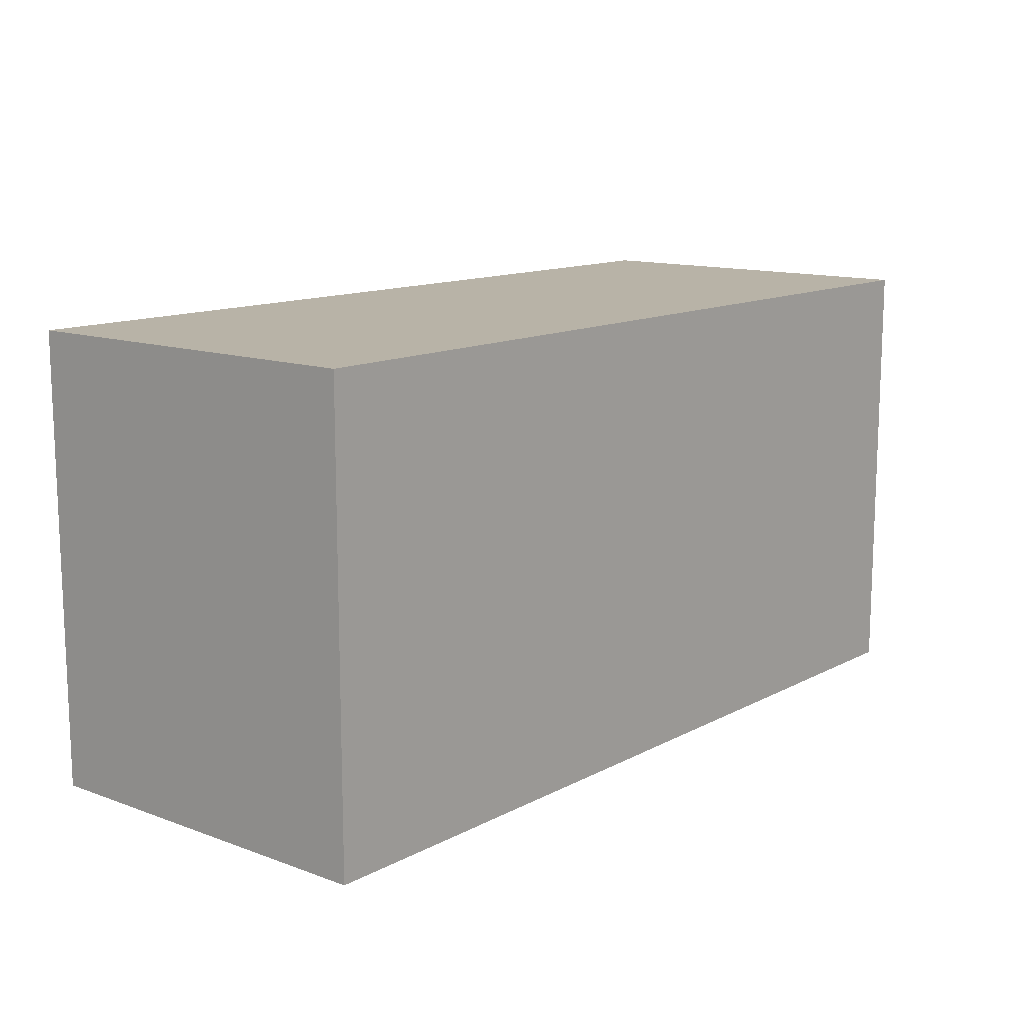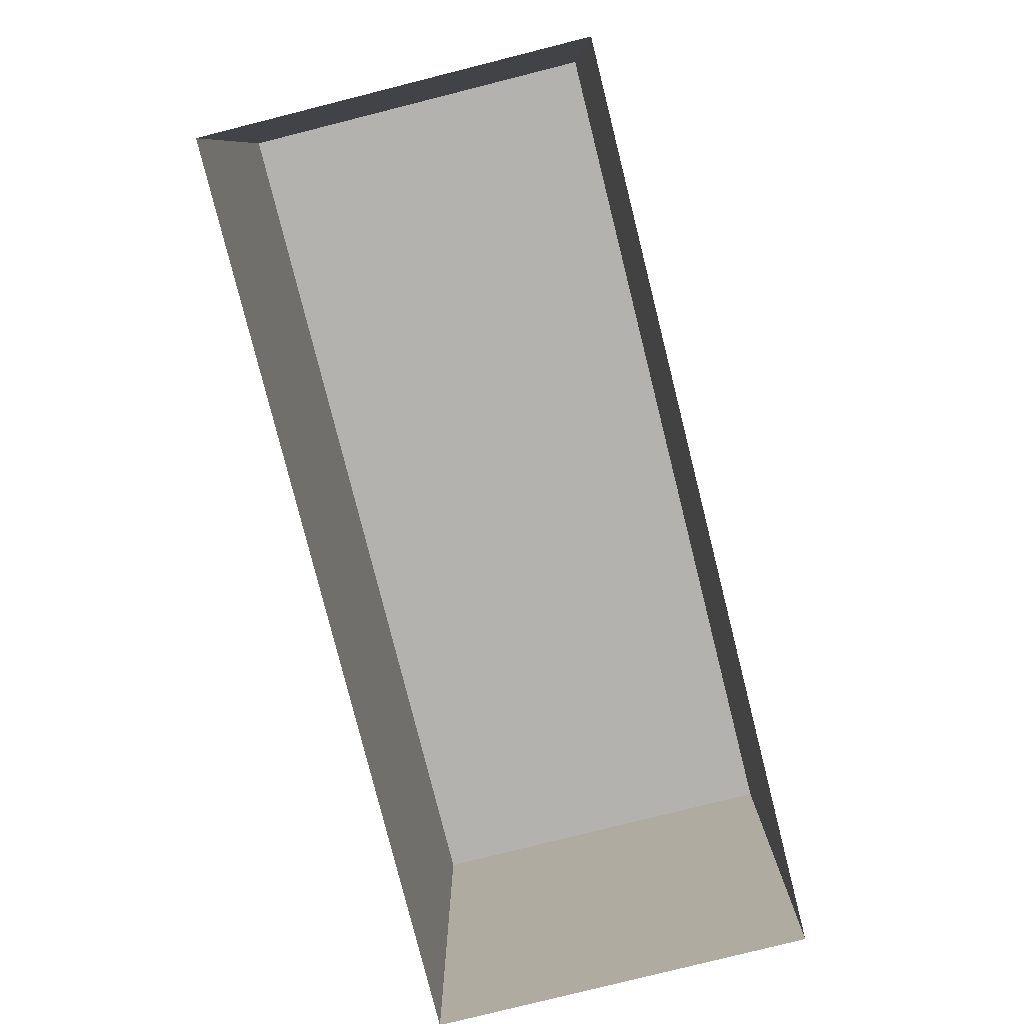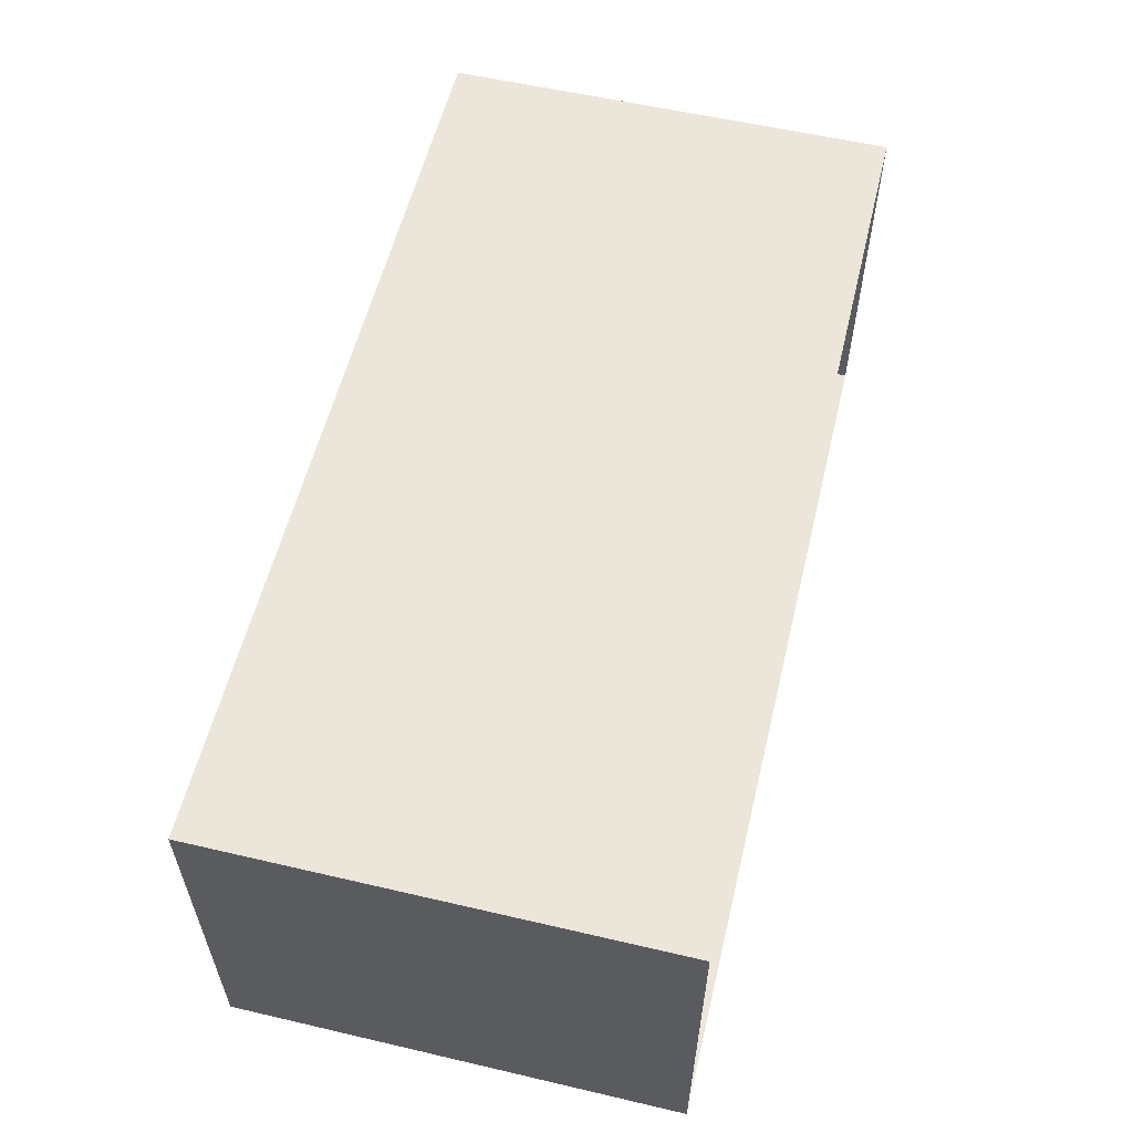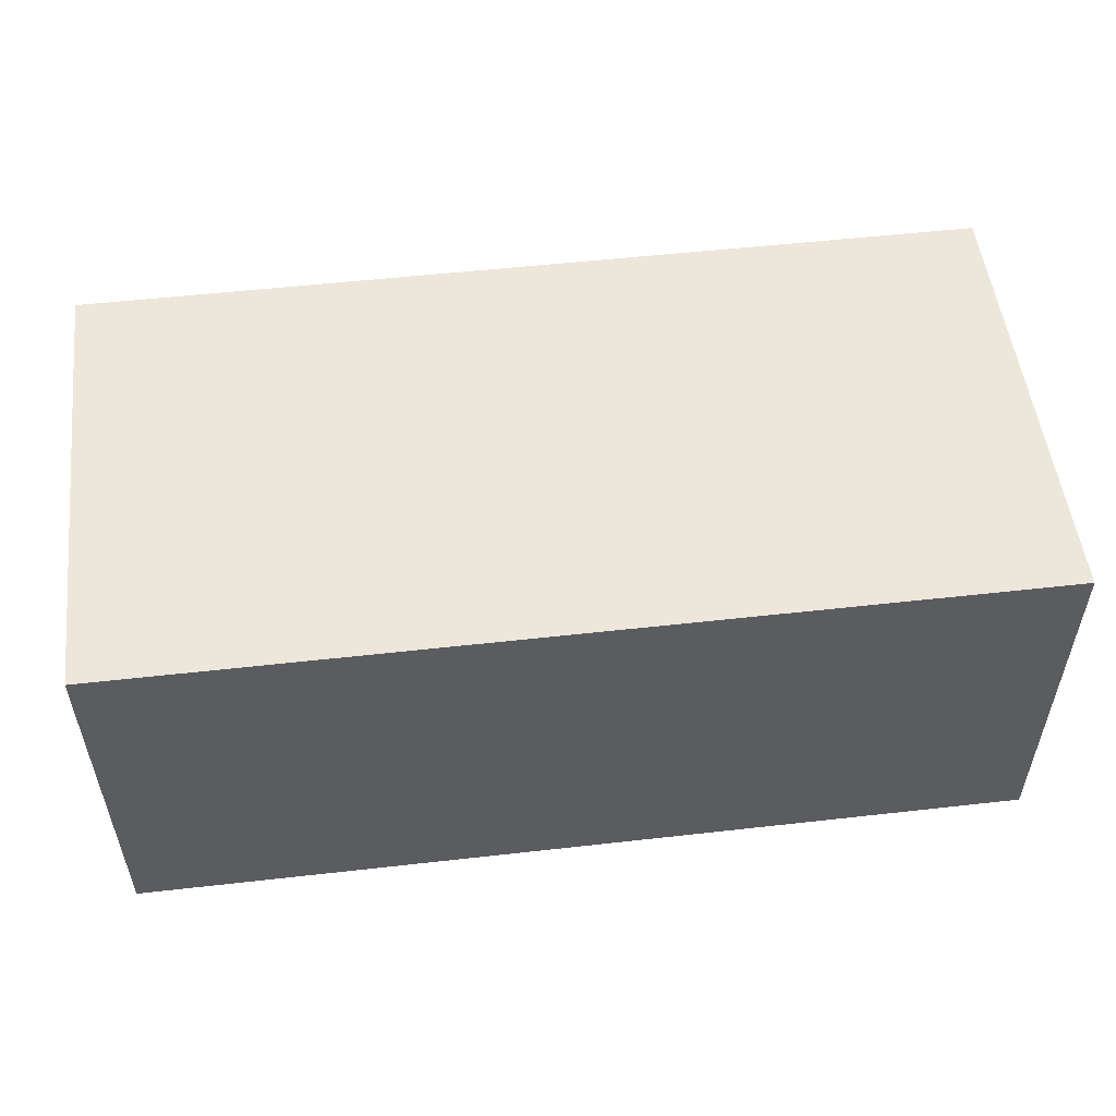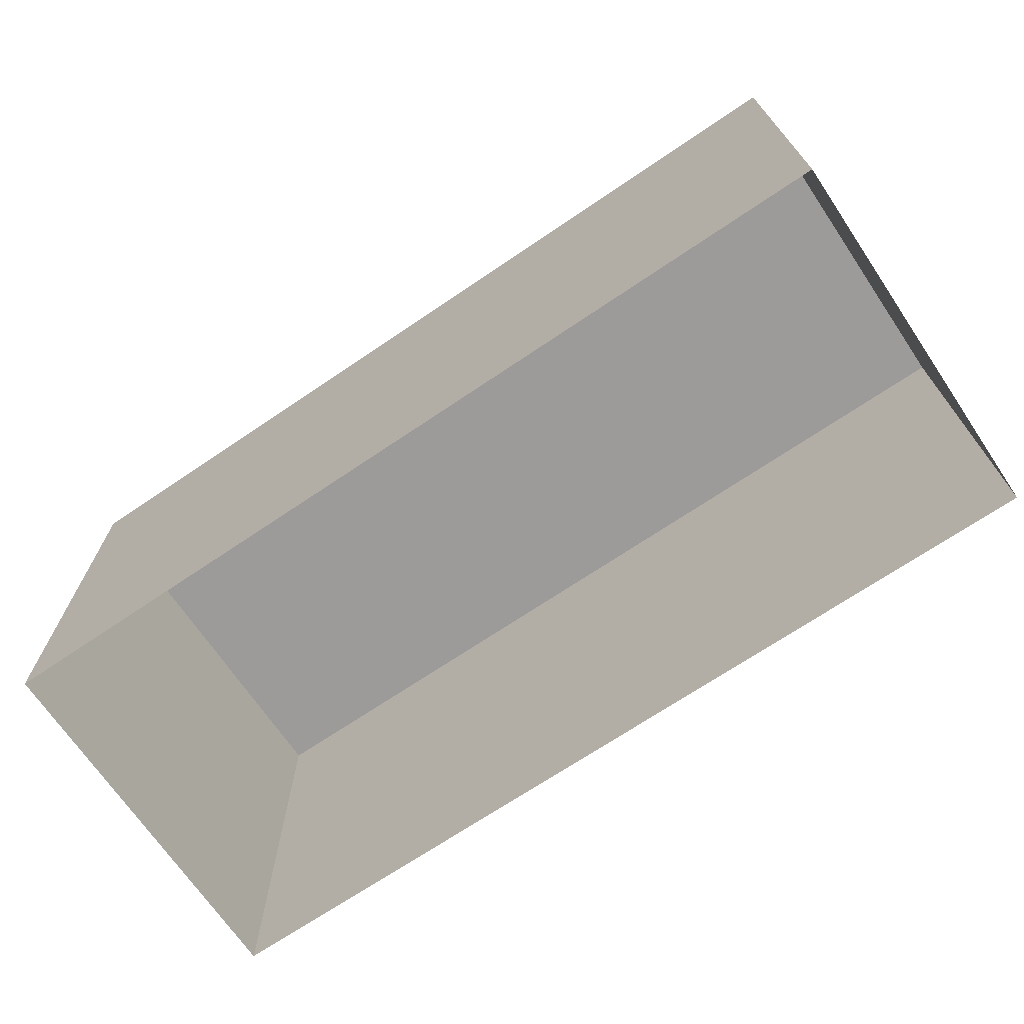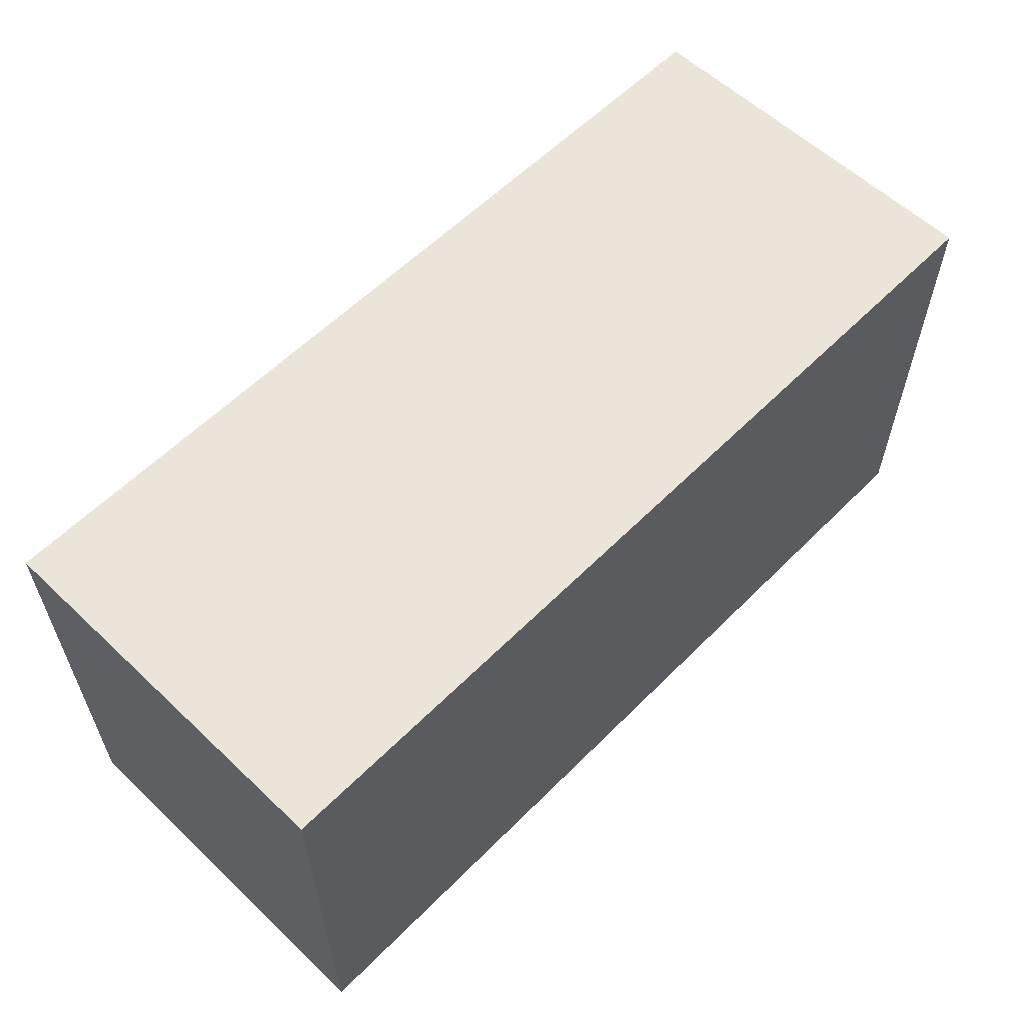
<metadata>
{"format":"obj","ext":"obj","renderer":"f3d","projection":"perspective","resolution":1024,"background":"white","views":[{"elev":12.8,"azim":-50.1,"up":"+Y"},{"elev":-79.8,"azim":-75.9,"up":"+Y"},{"elev":57.3,"azim":-76.4,"up":"+Z"},{"elev":52.9,"azim":173.1,"up":"+Z"},{"elev":-69.9,"azim":-145.9,"up":"+Y"},{"elev":58.7,"azim":-45.8,"up":"+Y"}]}
</metadata>
<code>
g pb_Mesh133484
v 0 -15 -1
v 0 9 -1
v -4 9 -1
v -4 -15 -1
v -48 -15 -1
v -48 9 -1
v -4 9 -1
v -4 -15 -1
v 0 -15 19
v 0 9 19
v -4 -15 19
v -4 9 19
v -48 -15 19
v -48 9 19
v -4 -15 19
v -4 9 19
v 0 -15 -1
v 0 9 -1
v 0 9 1
v 0 -15 1
v 0 9 -1
v -4 9 -1
v 0 9 1
v -4 9 1
v -48 -15 -1
v -48 9 -1
v -48 -15 1
v -48 9 1
v -48 9 -1
v -4 9 -1
v -48 9 1
v -4 9 1
v 0 9 19
v -4 9 19
v -4 9 5
v 0 9 5
v -4 9 1
v 0 9 1
v -4 9 5
v 0 9 5
v -4 9 1
v -48 9 1
v -4 9 5
v -48 9 5
v -4 9 19
v -48 9 19
v -4 9 5
v -48 9 5
v 0 -15 19
v 0 9 19
v 0 9 5
v 0 -15 5
v 0 -15 1
v 0 9 1
v 0 9 5
v 0 -15 5
v -48 9 19
v -48 -15 19
v -48 -15 5
v -48 9 5
v -48 9 1
v -48 -15 1
v -48 -15 5
v -48 9 5
g pb_Mesh133484_0
f 4 2 1
f 4 3 2
f 8 5 6
f 8 6 7
f 20 17 18
f 20 18 19
f 52 50 49
f 52 51 50
f 56 53 54
f 56 54 55
g pb_Mesh133484_1
f 12 9 10
f 12 11 9
f 16 14 13
f 16 13 15
f 28 26 25
f 28 25 27
f 60 58 57
f 60 59 58
f 64 61 62
f 64 62 63
g pb_Mesh133484_2
f 24 21 22
f 24 23 21
f 32 30 29
f 32 29 31
f 36 34 33
f 36 35 34
f 40 38 37
f 40 37 39
f 44 41 42
f 44 43 41
f 48 46 45
f 48 45 47

</code>
